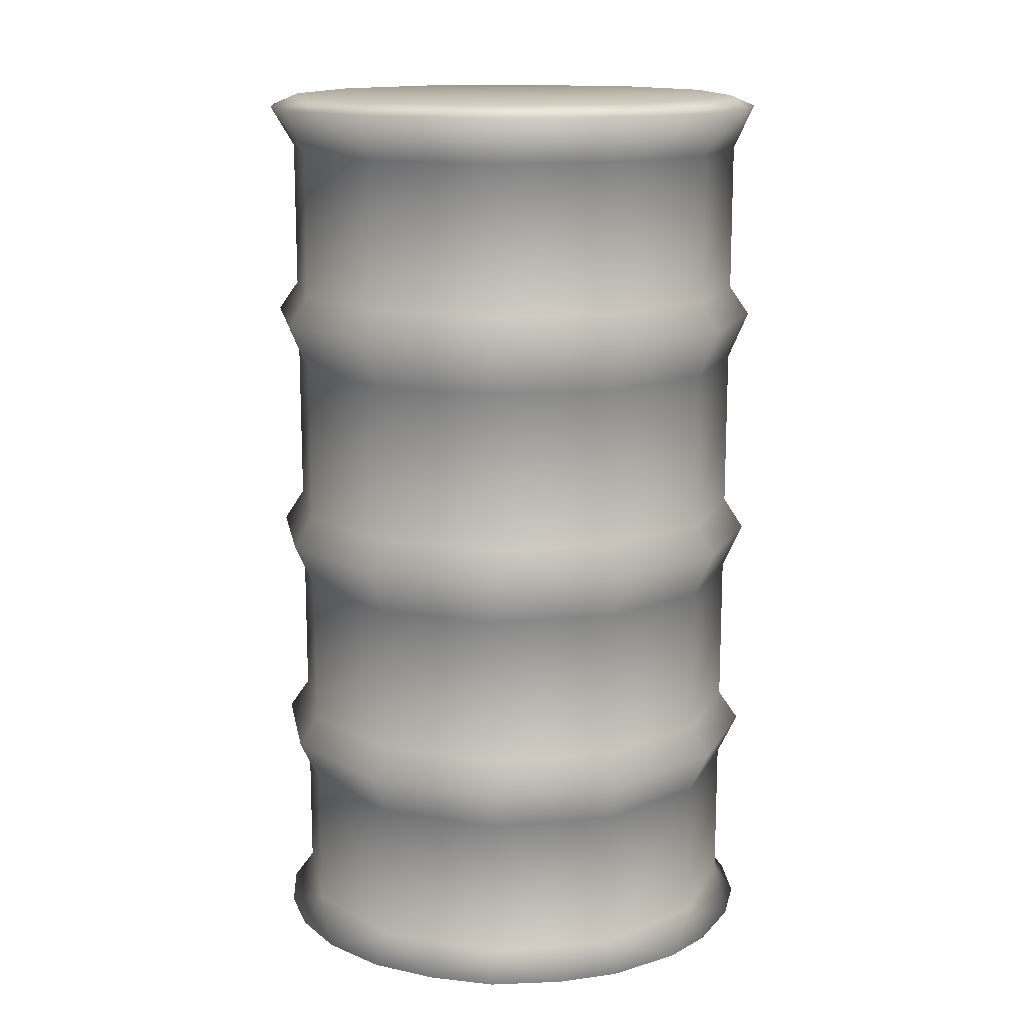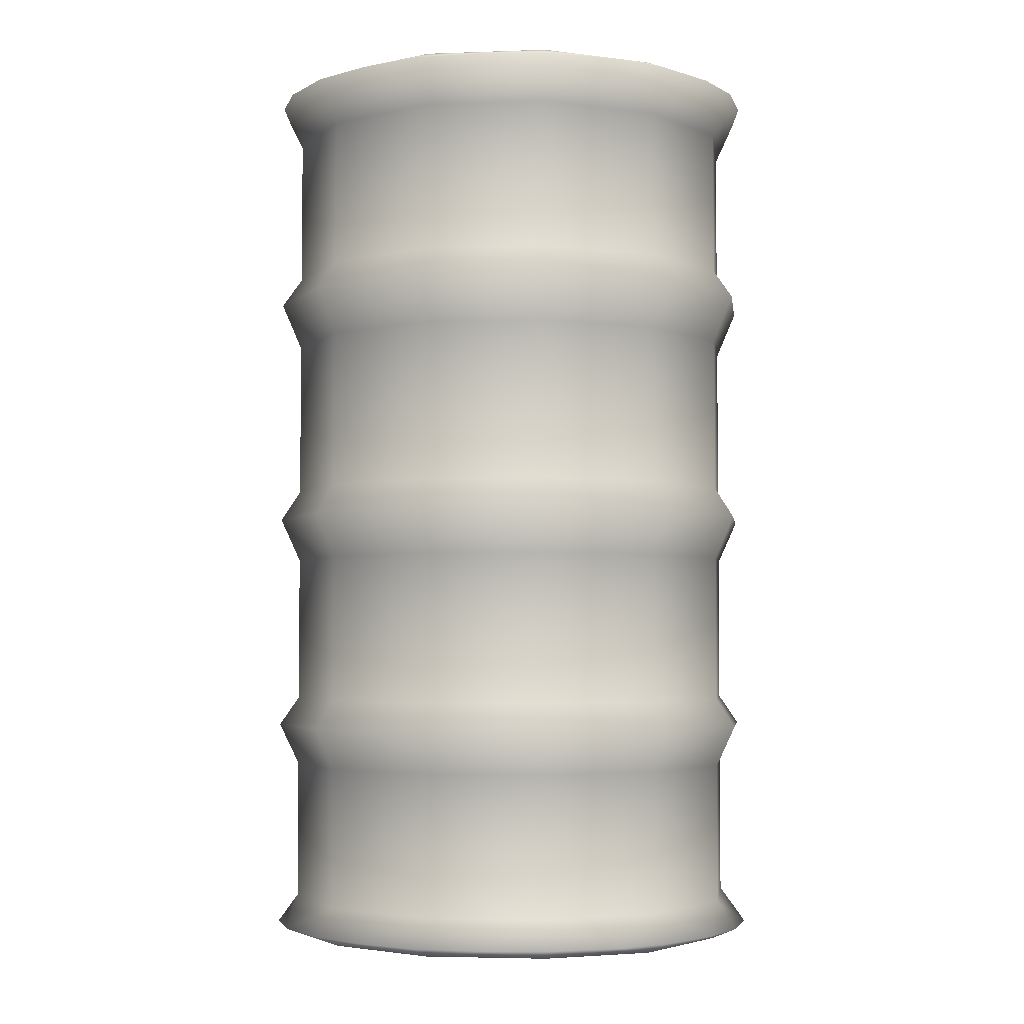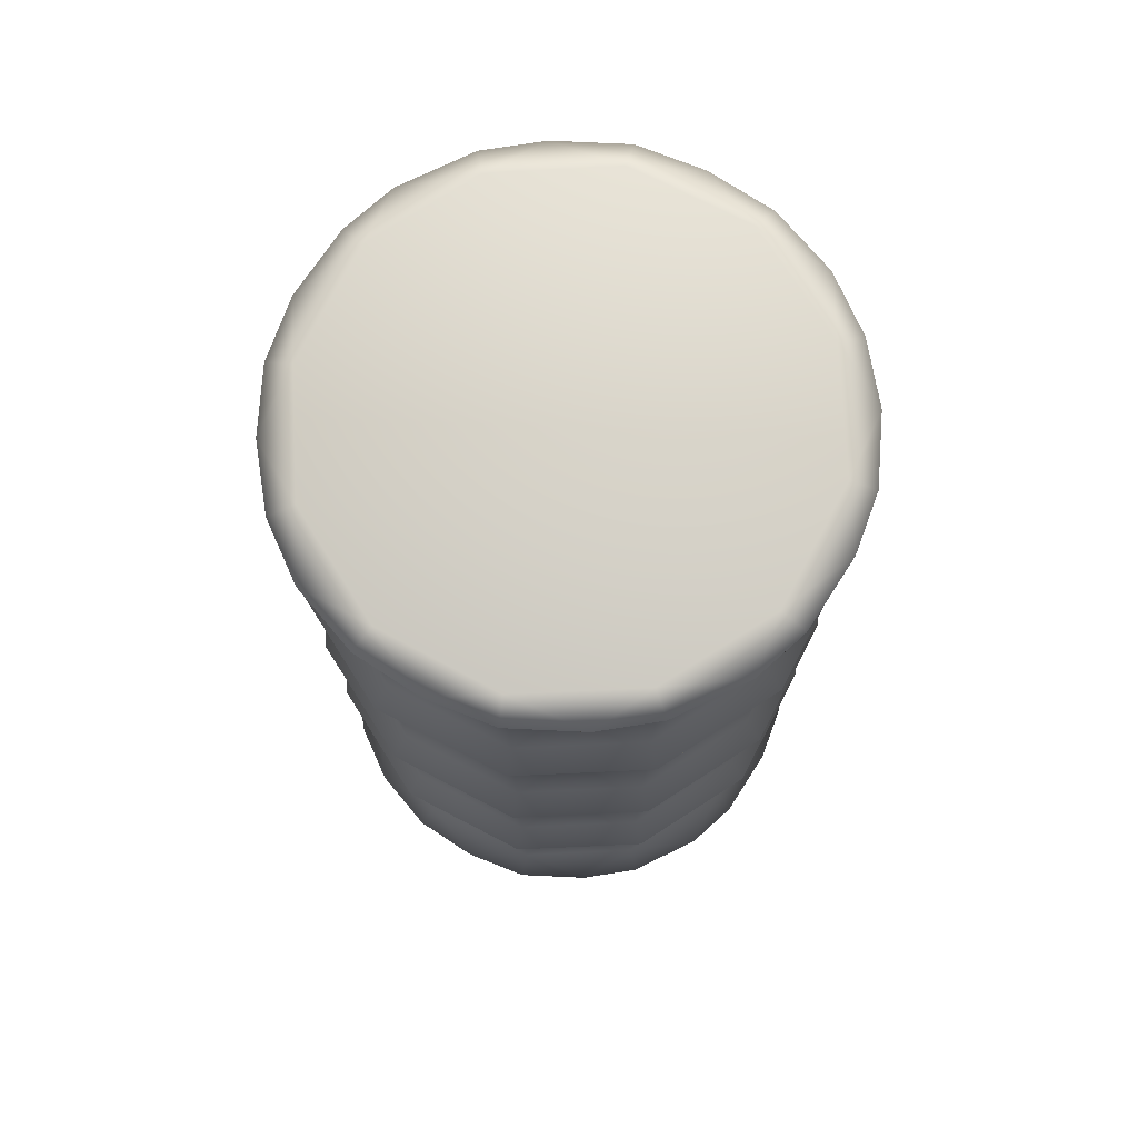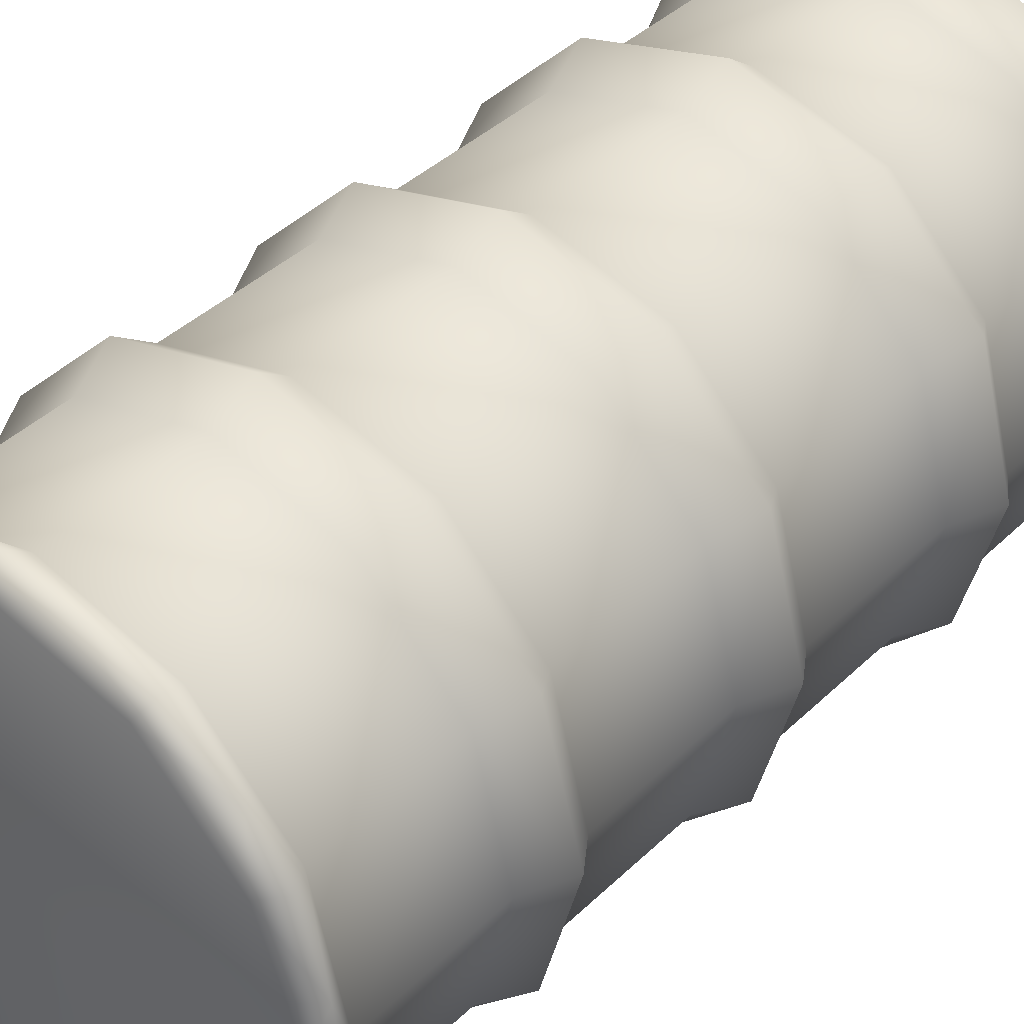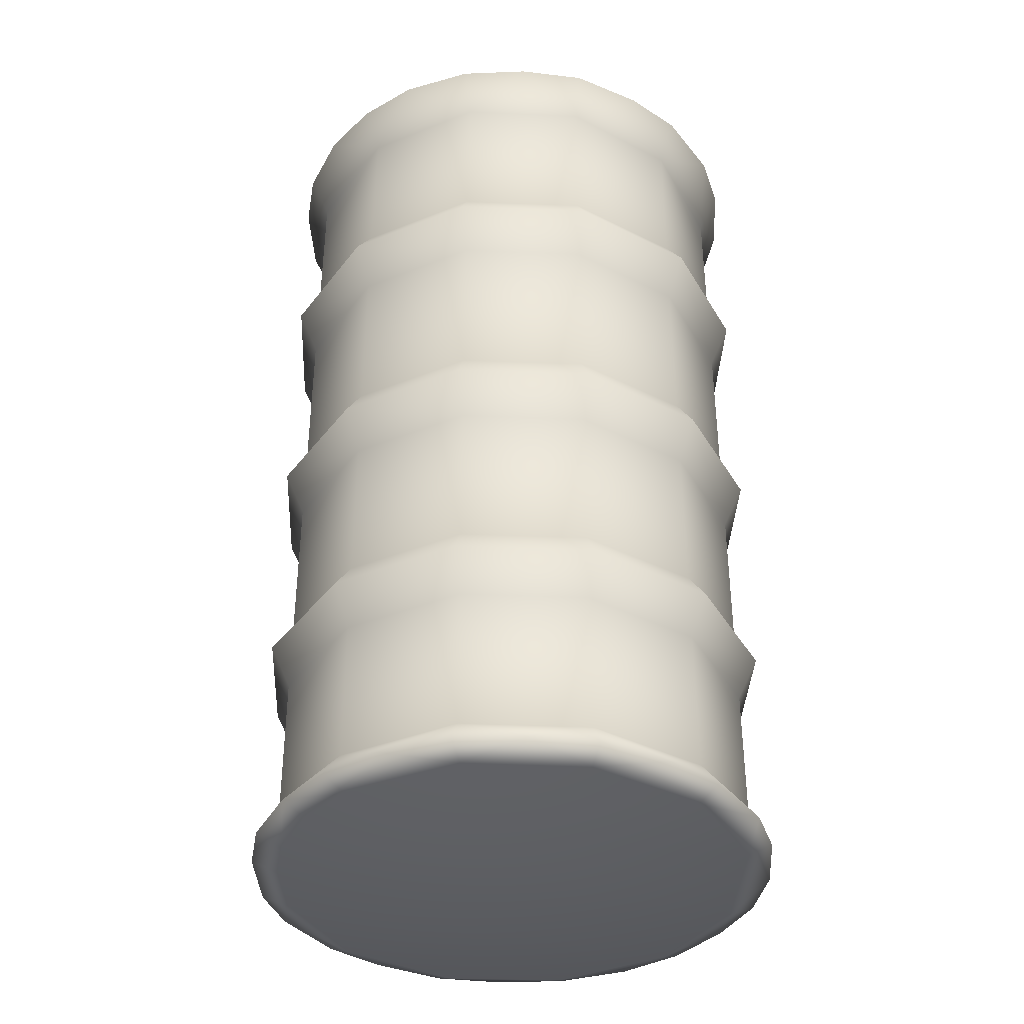
<metadata>
{"format":"obj","ext":"obj","renderer":"f3d","projection":"perspective","resolution":1024,"background":"white","views":[{"elev":14.4,"azim":-175.3,"up":"+Y"},{"elev":-3.6,"azim":-157.6,"up":"+Y"},{"elev":74.9,"azim":12.4,"up":"+Y"},{"elev":39.6,"azim":40.3,"up":"+Z"},{"elev":-37.8,"azim":162.2,"up":"+Y"}]}
</metadata>
<code>
o barrel_citystreets.gr2
v 0.2387 0.9724 -0.421
v -0.4203 0.9724 -0.2406
v 0.4191 0.9724 -0.2419
v -0.4185 0.9724 0.2423
v -0.005118 0.9715 0.4858
v -0.2423 0.9724 0.4197
v -0.4211 -0.9554 0.2386
v 0.4691 -0.9554 0.1083
v 0.4662 -0.9554 -0.1293
v 0.2375 -0.9554 -0.4214
v 0.4165 -0.9554 -0.2464
v 0.2692 0.9495 -0.4663
v 0.1365 0.9495 -0.5165
v -0.004003 0.8579 -0.4955
v 0.3868 0.9495 -0.3764
v 0 0.9495 -0.5384
v -0.1503 0.9495 -0.5126
v 0.4958 0.8579 -0.003262
v -0.2692 0.9495 -0.4663
v 0.5212 0.9495 0.122
v -0.3967 0.9495 -0.3659
v -0.4319 0.8579 -0.2425
v -0.4961 0.8579 0.000861
v -0.5212 0.9495 -0.13
v 0.4299 0.8579 0.2477
v -0.5384 0.9495 -0
v 0.2511 0.8579 0.4274
v 0.2692 0.9495 0.4663
v 0.1503 0.9495 0.5126
v -0.5179 0.9495 0.1363
v -0.4292 0.8579 0.2488
v -0.3868 0.9495 0.3764
v 0.001657 0.8579 0.4959
v -0.2692 0.9495 0.4663
v -0.003377 0.9724 -0.484
v -0.2465 0.9724 -0.4163
v 0.4663 0.9495 -0.2692
v -0.4663 0.9495 -0.2692
v 0.5179 0.9495 -0.1444
v 0.5384 0.9495 0
v -0.4846 0.9724 -0
v 0.4846 0.9724 0
v 0.4663 0.9495 0.2692
v -0.4663 0.9495 0.2692
v 0.4151 0.9724 0.248
v 0.3967 0.9495 0.3659
v 0.2386 0.9724 0.421
v -0.1365 0.9495 0.5165
v -0 0.9495 0.5384
v -0.2469 -0.9554 -0.4159
v -0.3967 -0.9325 -0.3659
v 0 -0.9325 -0.5384
v -0.4199 -0.9554 -0.256
v -0.4663 -0.9325 -0.2692
v -0.004542 -0.9554 -0.4837
v -0.4846 -0.9554 0
v -0.5212 -0.9325 -0.13
v -0.5384 -0.9325 0
v -0.5179 -0.9325 0.1363
v 0.5179 -0.9325 -0.1444
v -0.2464 -0.9554 0.4164
v 0.5384 -0.9325 0
v -0.005495 -0.9554 0.4836
v 0.4846 -0.9554 0
v -0 -0.9325 0.5384
v 0.1503 -0.9325 0.5126
v 0.4663 -0.9325 0.2692
v 0.2385 -0.9554 0.4211
v 0.4177 -0.9554 0.245
v 0.1365 -0.9325 -0.5165
v -0.1503 -0.9325 -0.5126
v 0.2692 -0.9325 -0.4663
v -0.2692 -0.9325 -0.4663
v 0.3868 -0.9325 -0.3764
v 0.4663 -0.9325 -0.2692
v 0.4293 -0.8743 -0.2487
v 0.4958 -0.8743 -0.00305
v 0.5212 -0.9325 0.122
v -0.4962 -0.8743 0
v -0.4663 -0.9325 0.2692
v -0.3868 -0.9325 0.3764
v 0.3967 -0.9325 0.3659
v 0.2692 -0.9325 0.4663
v -0.2692 -0.9325 0.4663
v 0.003324 -0.8743 0.4956
v -0.1365 -0.9325 0.5165
v -0.2438 -0.8743 0.4313
v -0.4294 -0.8743 0.2485
v -0.4297 -0.5738 0.2481
v -0.2481 -0.5738 0.4297
v 0.2486 -0.8743 0.4294
v 0.2481 -0.5738 0.4297
v 0.4297 -0.8743 0.2481
v 0.4297 -0.5738 0.2481
v 0.2692 -0.4855 0.4663
v -0 -0.5738 0.4962
v 0.4663 -0.4855 0.2692
v 0.4962 -0.5738 0
v 0.4663 -0.4855 -0.2692
v 0.2465 -0.8743 -0.4303
v -0.004299 -0.8743 -0.4954
v 0.4297 -0.5738 -0.2481
v 0.2481 -0.5738 -0.4297
v 0 -0.5738 -0.4962
v -0.2481 -0.5738 -0.4297
v -0.2508 -0.8743 -0.4276
v -0.4303 -0.8743 -0.2466
v -0.2692 -0.4855 -0.4663
v -0.4663 -0.4855 -0.2692
v -0.4962 -0.5738 0
v -0.4297 -0.5738 -0.2481
v -0.5384 -0.4855 0
v -0.2692 -0.4855 0.4663
v -0.4663 -0.4855 0.2692
v -0.4962 -0.4243 0
v -0.4297 -0.4243 0.2481
v -0 -0.4855 0.5384
v 0.2481 -0.4243 0.4297
v -0 -0.4243 0.4962
v -0.2481 -0.4243 0.4297
v -0 -0.1079 0.4962
v 0.4297 -0.4243 0.2481
v 0.5384 -0.4855 0
v 0.2692 -0.4855 -0.4663
v 0.4962 -0.4243 0
v 0.4962 -0.1079 0
v 0.4297 -0.4243 -0.2481
v 0 -0.4855 -0.5384
v 0 -0.4243 -0.4962
v 0.4297 -0.1079 -0.2481
v 0.2481 -0.4243 -0.4297
v -0.2481 -0.4243 -0.4297
v 0 -0.1079 -0.4962
v -0.4297 -0.4243 -0.2481
v -0.4297 -0.1079 -0.2481
v -0.4663 -0.01502 -0.2692
v -0.4962 -0.1079 0
v -0.5384 -0.01502 0
v -0.4297 -0.1079 0.2481
v -0.2481 -0.1079 0.4297
v -0.4663 -0.01502 0.2692
v 0.2481 -0.1079 0.4297
v -0 -0.01502 0.5384
v -0.2692 -0.01502 0.4663
v -0 0.0501 0.4962
v 0.4297 -0.1079 0.2481
v 0.2692 -0.01502 0.4663
v 0.5384 -0.01502 0
v 0.4962 0.0501 0
v 0.4663 -0.01502 0.2692
v 0.4663 -0.01502 -0.2692
v 0.2481 -0.1079 -0.4297
v 0 -0.01502 -0.5384
v -0.2481 -0.1079 -0.4297
v 0 0.0501 -0.4962
v 0.2692 -0.01502 -0.4663
v 0.2481 0.0501 -0.4297
v -0.2692 -0.01502 -0.4663
v -0.2481 0.0501 -0.4297
v -0.2481 0.3866 -0.4297
v 0 0.3866 -0.4962
v -0.4297 0.0501 -0.2481
v -0.4297 0.3866 -0.2481
v -0.4962 0.0501 -0
v -0.4962 0.3866 -0
v -0.2481 0.0501 0.4297
v -0.4297 0.0501 0.2481
v -0.4663 0.4853 -0.2692
v -0.2692 0.4853 -0.4663
v -0.4297 0.3866 0.2481
v -0.2481 0.3866 0.4297
v -0.4663 0.4853 0.2692
v -0.2692 0.4853 0.4663
v -0 0.3866 0.4962
v 0.2481 0.3866 0.4297
v 0.2481 0.0501 0.4297
v 0.4297 0.0501 0.2481
v -0 0.4853 0.5384
v 0.4297 0.0501 -0.2481
v 0.4962 0.3866 0
v 0.4297 0.3866 0.2481
v 0.4663 0.4853 0.2692
v 0.4297 0.3866 -0.2481
v 0.2481 0.3866 -0.4297
v 0.2692 0.4853 -0.4663
v 0 0.5457 -0.4962
v 0 0.4853 -0.5384
v 0.2481 0.5457 -0.4297
v 0.4663 0.4853 -0.2692
v 0.2446 0.8579 -0.431
v 0.4267 0.8579 -0.2521
v 0.4297 0.5457 -0.2481
v -0.2525 0.8579 -0.4262
v -0.2481 0.5457 -0.4297
v 0.5384 0.4853 0
v 0.4962 0.5457 0
v 0.4297 0.5457 0.2481
v 0.2692 0.4853 0.4663
v 0.2481 0.5457 0.4297
v -0 0.5457 0.4962
v -0.2478 0.8579 0.4299
v -0.2481 0.5457 0.4297
v -0.4297 0.5457 0.2481
v -0.5384 0.4853 -0
v -0.4962 0.5457 -0
v -0.4297 0.5457 -0.2481
f 87 89 88
f 104 106 105
f 174 176 175
f 1 35 36
f 1 36 3
f 3 36 2
f 2 42 3
f 42 2 41
f 4 42 41
f 42 4 45
f 4 47 45
f 47 4 5
f 5 4 6
f 63 69 68
f 7 69 63
f 7 63 61
f 7 8 69
f 56 8 7
f 8 56 64
f 53 64 56
f 64 53 9
f 50 9 53
f 10 9 50
f 10 11 9
f 10 50 55
f 190 13 12
f 15 190 12
f 14 13 190
f 190 15 191
f 13 14 16
f 191 15 37
f 14 17 16
f 39 191 37
f 193 17 14
f 191 39 18
f 17 193 19
f 18 39 40
f 193 21 19
f 20 18 40
f 22 21 193
f 18 20 25
f 21 22 38
f 25 20 43
f 22 24 38
f 46 25 43
f 23 24 22
f 25 46 27
f 24 23 26
f 27 46 28
f 23 30 26
f 29 27 28
f 31 30 23
f 27 29 33
f 30 31 44
f 33 29 49
f 31 32 44
f 48 33 49
f 201 32 31
f 33 48 201
f 32 201 34
f 201 48 34
f 35 13 16
f 35 16 17
f 13 35 1
f 17 36 35
f 1 12 13
f 36 17 19
f 1 15 12
f 36 19 21
f 15 1 3
f 21 2 36
f 3 37 15
f 2 21 38
f 3 39 37
f 2 38 24
f 42 39 3
f 24 41 2
f 39 42 40
f 41 24 26
f 42 20 40
f 30 41 26
f 20 42 45
f 41 30 4
f 45 43 20
f 4 30 44
f 45 46 43
f 4 44 32
f 47 46 45
f 32 6 4
f 46 47 28
f 6 32 34
f 47 29 28
f 48 6 34
f 5 29 47
f 6 48 5
f 29 5 49
f 5 48 49
f 50 51 73
f 71 50 73
f 53 51 50
f 50 71 55
f 51 53 54
f 55 71 52
f 53 57 54
f 70 55 52
f 56 57 53
f 55 70 10
f 57 56 58
f 10 70 72
f 56 59 58
f 74 10 72
f 59 56 7
f 10 74 11
f 7 80 59
f 11 74 75
f 7 81 80
f 60 11 75
f 81 7 61
f 11 60 9
f 61 84 81
f 60 64 9
f 61 86 84
f 64 60 62
f 86 61 63
f 78 64 62
f 63 65 86
f 64 78 8
f 63 66 65
f 78 69 8
f 66 63 68
f 69 78 67
f 68 83 66
f 69 67 82
f 68 82 83
f 82 68 69
f 101 70 52
f 71 101 52
f 70 101 100
f 70 100 72
f 100 74 72
f 71 106 101
f 106 71 73
f 51 106 73
f 74 100 76
f 74 76 75
f 76 60 75
f 51 107 106
f 107 51 54
f 57 107 54
f 60 76 77
f 60 77 62
f 77 78 62
f 57 79 107
f 79 57 58
f 59 79 58
f 78 77 93
f 78 93 67
f 93 82 67
f 59 88 79
f 88 59 80
f 81 88 80
f 82 93 91
f 82 91 83
f 91 66 83
f 81 87 88
f 87 81 84
f 86 87 84
f 66 91 85
f 86 85 87
f 66 85 65
f 85 86 65
f 85 90 87
f 89 87 90
f 91 96 85
f 90 85 96
f 96 91 92
f 93 92 91
f 117 90 96
f 92 93 94
f 77 94 93
f 95 96 92
f 96 95 117
f 97 92 94
f 92 97 95
f 94 77 98
f 76 98 77
f 94 123 97
f 123 94 98
f 98 76 102
f 100 102 76
f 98 99 123
f 99 98 102
f 102 100 103
f 101 103 100
f 102 124 99
f 124 102 103
f 103 101 104
f 106 104 101
f 103 128 124
f 128 103 104
f 107 105 106
f 104 108 128
f 108 104 105
f 105 107 111
f 79 111 107
f 105 109 108
f 109 105 111
f 111 79 110
f 88 110 79
f 110 88 89
f 112 111 110
f 111 112 109
f 114 110 89
f 110 114 112
f 89 113 114
f 113 89 90
f 90 117 113
f 114 115 112
f 113 116 114
f 115 114 116
f 117 120 113
f 116 113 120
f 120 117 119
f 95 119 117
f 120 139 116
f 119 95 118
f 97 118 95
f 119 140 120
f 139 120 140
f 118 121 119
f 140 119 121
f 118 97 122
f 123 122 97
f 121 118 142
f 122 142 118
f 122 123 125
f 99 125 123
f 142 122 146
f 125 146 122
f 125 99 127
f 124 127 99
f 146 125 126
f 127 126 125
f 127 124 131
f 128 131 124
f 126 127 130
f 131 130 127
f 131 128 129
f 108 129 128
f 130 131 152
f 129 152 131
f 129 108 132
f 109 132 108
f 152 129 133
f 132 133 129
f 132 109 134
f 112 134 109
f 134 112 115
f 134 154 132
f 133 132 154
f 115 135 134
f 154 134 135
f 135 115 137
f 116 137 115
f 137 116 139
f 135 158 154
f 137 136 135
f 158 135 136
f 139 138 137
f 136 137 138
f 138 139 141
f 140 141 139
f 164 136 138
f 141 140 144
f 121 144 140
f 167 138 141
f 138 167 164
f 166 141 144
f 141 166 167
f 144 121 143
f 142 143 121
f 144 145 166
f 145 144 143
f 143 142 147
f 146 147 142
f 143 176 145
f 176 143 147
f 147 146 150
f 126 150 146
f 147 177 176
f 177 147 150
f 150 126 148
f 130 148 126
f 150 149 177
f 149 150 148
f 148 130 151
f 152 151 130
f 148 179 149
f 179 148 151
f 151 152 156
f 133 156 152
f 151 157 179
f 157 151 156
f 156 133 153
f 154 153 133
f 153 154 158
f 155 156 153
f 156 155 157
f 159 153 158
f 153 159 155
f 158 162 159
f 162 158 136
f 136 164 162
f 159 161 155
f 162 160 159
f 161 159 160
f 164 163 162
f 160 162 163
f 163 164 165
f 167 165 164
f 163 169 160
f 165 167 170
f 166 170 167
f 165 168 163
f 169 163 168
f 170 204 165
f 168 165 204
f 170 166 171
f 145 171 166
f 204 170 172
f 171 172 170
f 171 145 174
f 176 174 145
f 172 171 173
f 174 173 171
f 177 175 176
f 173 174 178
f 175 178 174
f 175 177 181
f 149 181 177
f 178 175 198
f 181 198 175
f 181 149 180
f 179 180 149
f 198 181 182
f 180 182 181
f 180 179 183
f 157 183 179
f 182 180 195
f 183 195 180
f 183 157 184
f 155 184 157
f 184 155 161
f 184 189 183
f 195 183 189
f 161 185 184
f 189 184 185
f 185 161 187
f 160 187 161
f 187 160 169
f 188 189 185
f 186 185 187
f 185 186 188
f 194 187 169
f 187 194 186
f 189 188 192
f 192 195 189
f 186 190 188
f 191 188 190
f 188 191 192
f 190 186 14
f 194 14 186
f 18 192 191
f 14 194 193
f 192 18 196
f 195 192 196
f 25 196 18
f 196 182 195
f 196 25 197
f 182 196 197
f 27 197 25
f 197 198 182
f 197 27 199
f 198 197 199
f 33 199 27
f 199 178 198
f 199 33 200
f 178 199 200
f 201 200 33
f 200 173 178
f 200 201 202
f 173 200 202
f 31 202 201
f 202 172 173
f 202 31 203
f 172 202 203
f 23 203 31
f 203 204 172
f 203 23 205
f 204 203 205
f 22 205 23
f 205 168 204
f 205 22 206
f 168 205 206
f 193 206 22
f 206 169 168
f 206 193 194
f 169 206 194

</code>
